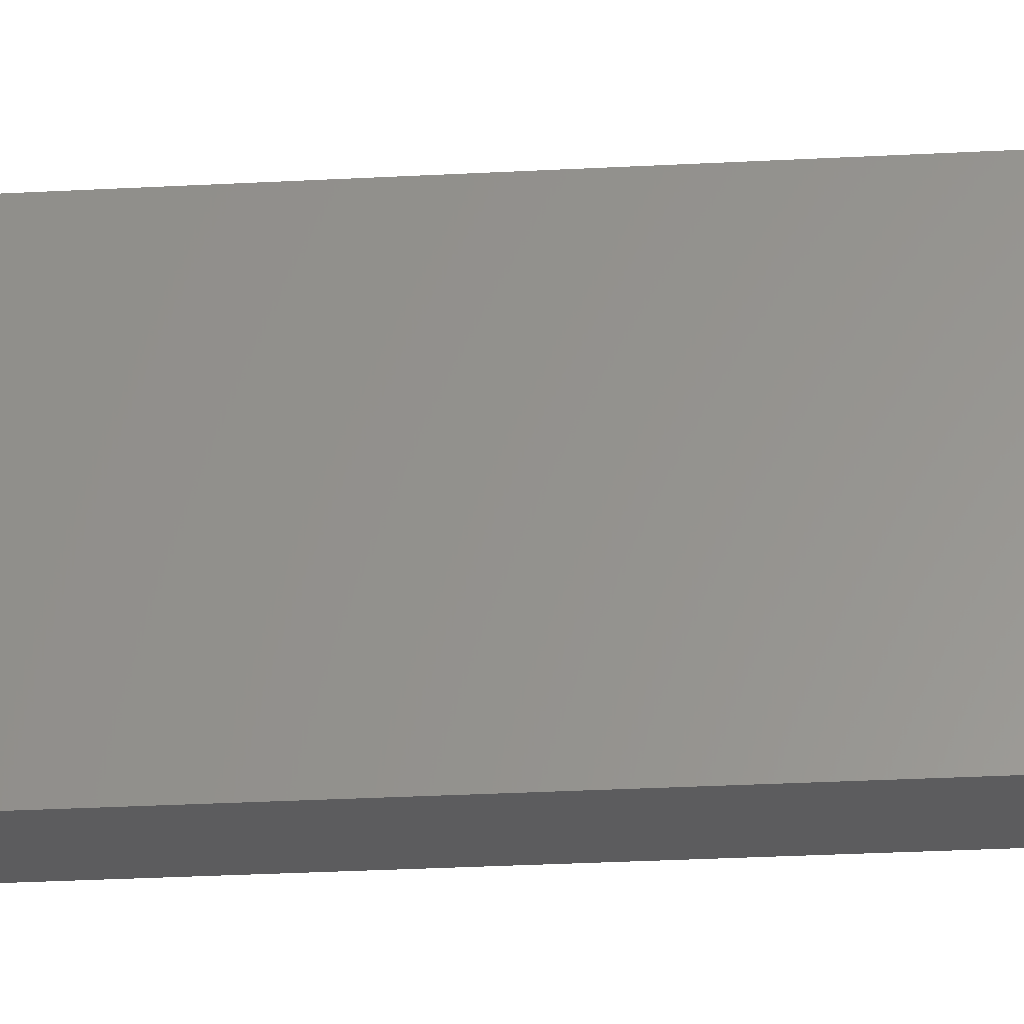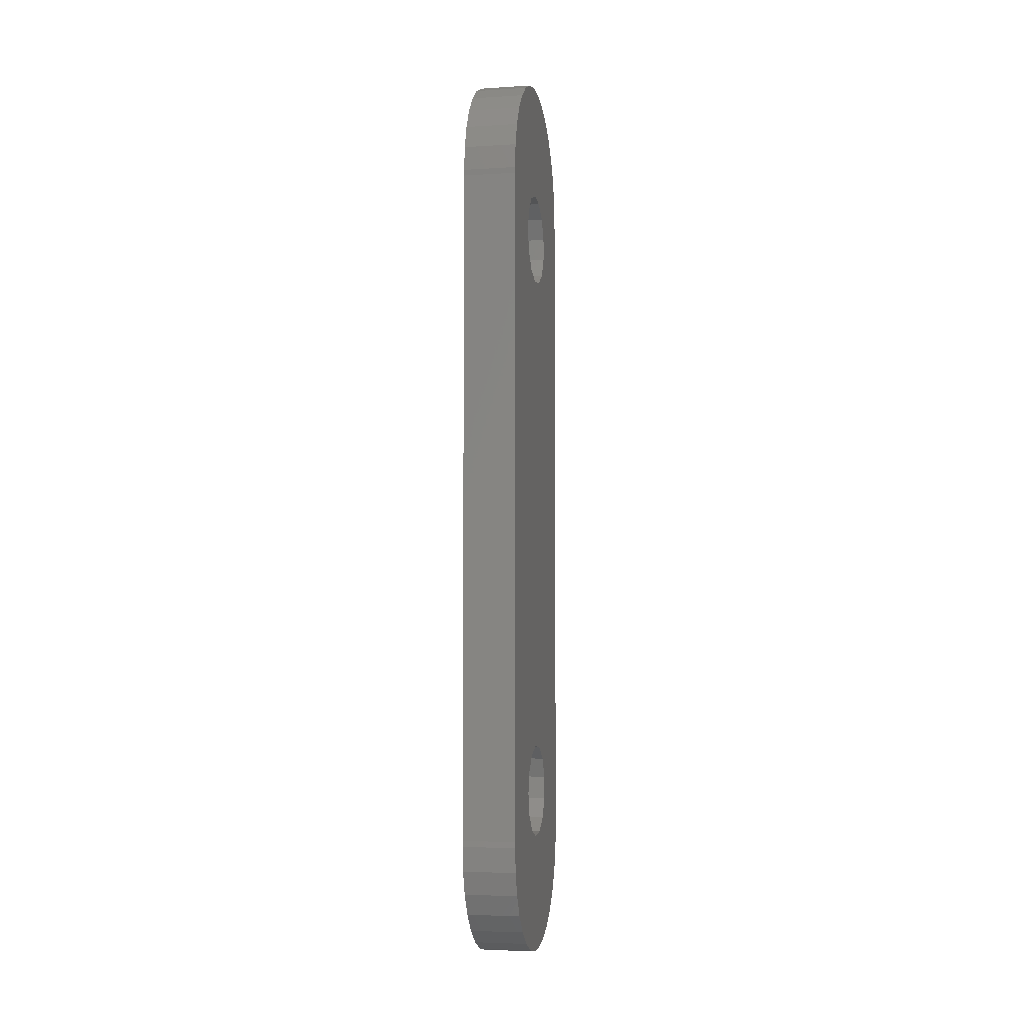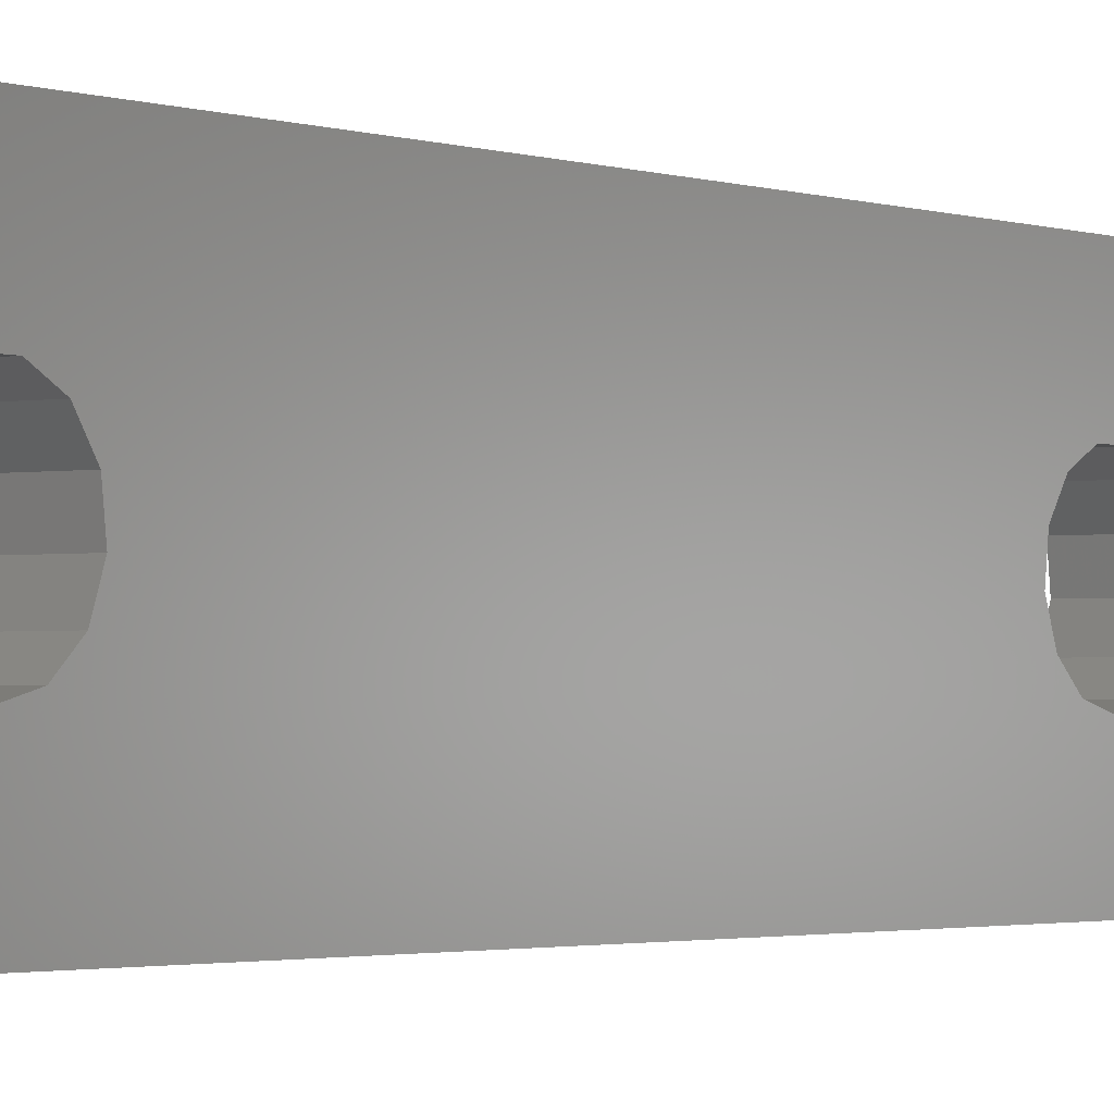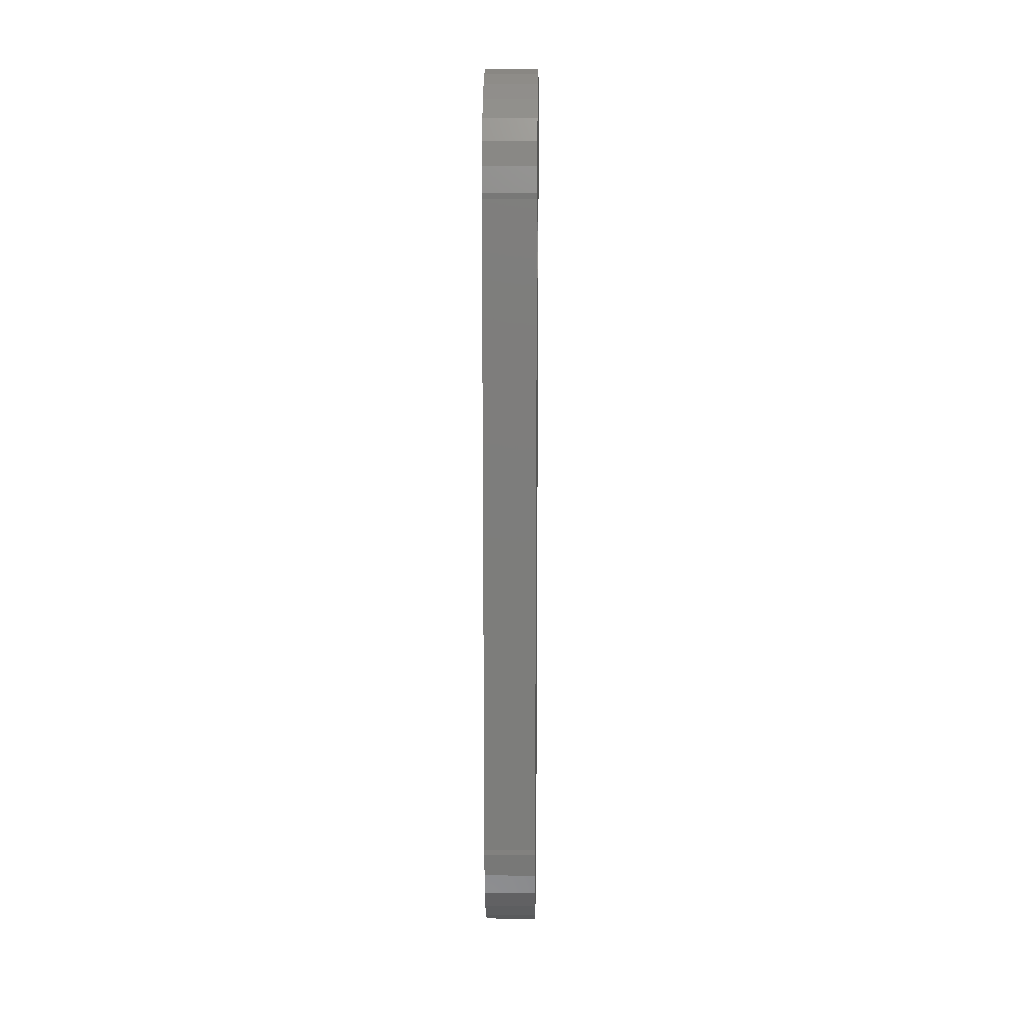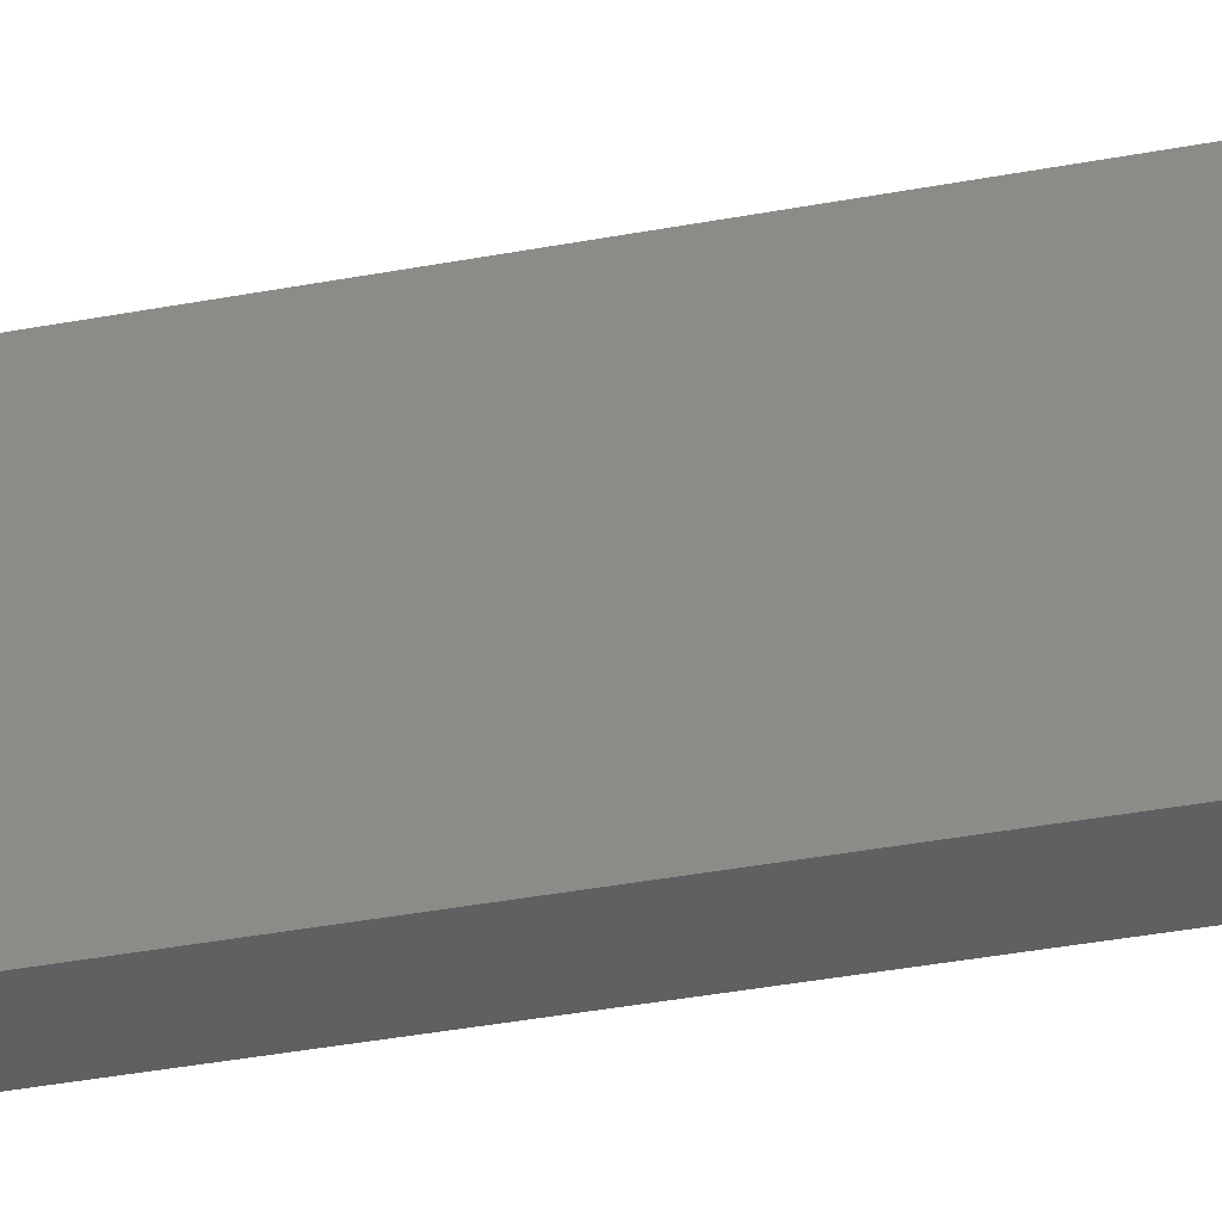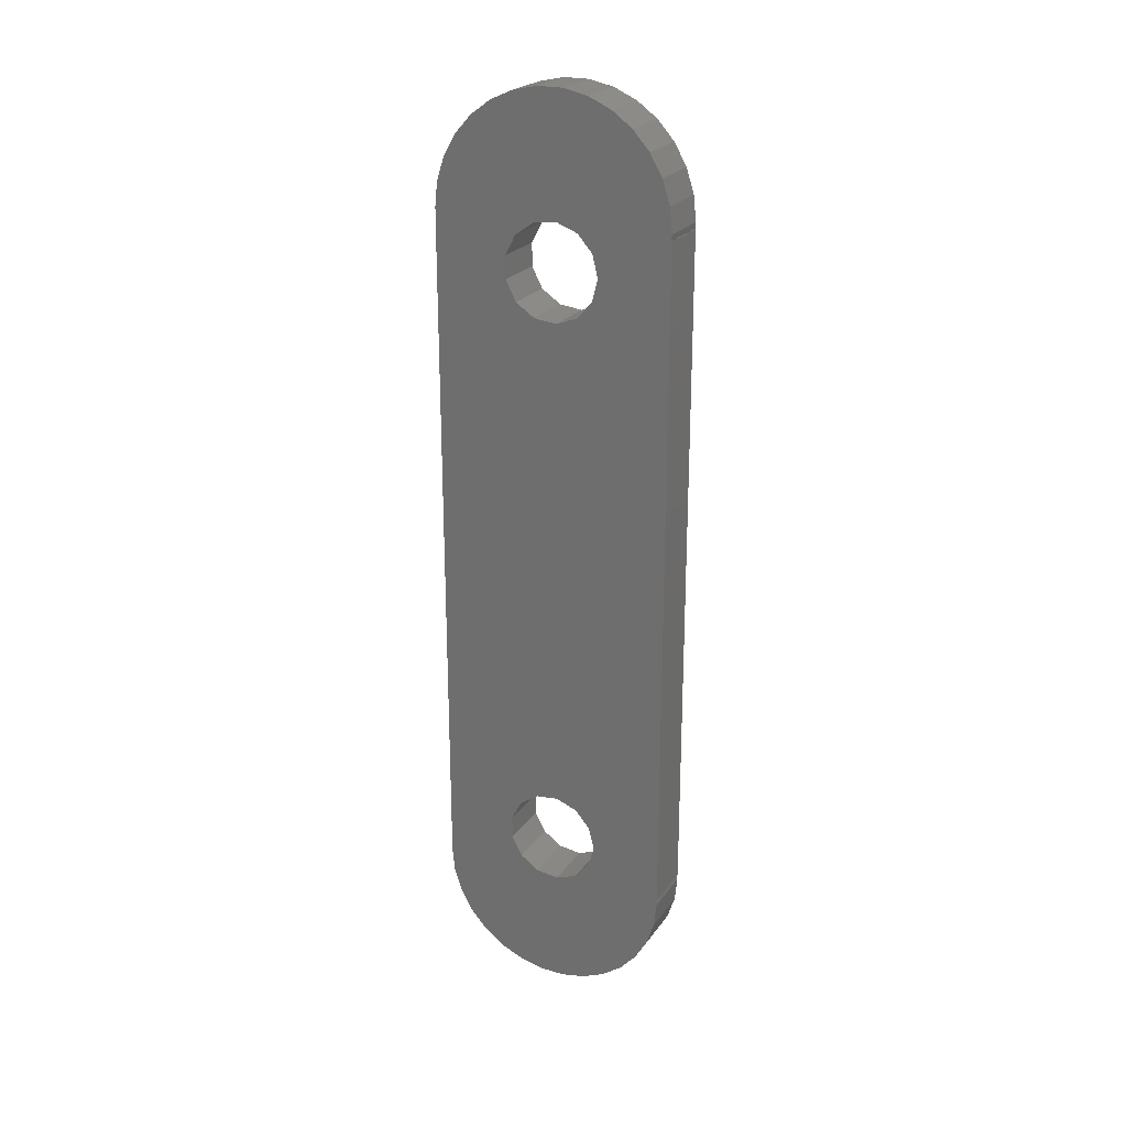
<metadata>
{"format":"stl","ext":"stl","renderer":"f3d","projection":"perspective","resolution":1024,"background":"white","views":[{"elev":-29.4,"azim":94.5,"up":"+Z"},{"elev":-4.8,"azim":-168.8,"up":"+Y"},{"elev":-1.8,"azim":-144.7,"up":"+Z"},{"elev":13.2,"azim":1.2,"up":"+Y"},{"elev":-40.0,"azim":-77.1,"up":"+Z"},{"elev":23.3,"azim":116.4,"up":"+Y"}]}
</metadata>
<code>
# stl→obj: 132 verts, 268 faces
v -2.25 36.43 6.691
v 2.25 34.88 8.09
v 2.25 36.43 6.691
v -2.25 34.88 8.09
v -2.25 34.88 -8.09
v 2.25 36.43 -6.691
v 2.25 34.88 -8.09
v -2.25 36.43 -6.691
v -2.25 28.5 -9.947
v 2.25 29 -10
v 2.25 28.5 -9.947
v -2.25 29 -10
v 2.25 -36.43 -6.691
v 2.25 -28.29 -2.272
v 2.25 -28.97 -0.4821
v 2.25 -29 -10
v 2.25 -28.5 -9.947
v 2.25 -34.88 8.09
v 2.25 -27.65 2.994
v 2.25 -33.07 9.135
v 2.25 -28.74 1.418
v 2.25 -31.08 -9.781
v 2.25 -36.43 6.691
v 2.25 -33.07 -9.135
v 2.25 -37.66 5
v 2.25 -34.88 -8.09
v 2.25 -38.51 3.09
v 2.25 -37.66 -5
v 2.25 -38.95 1.045
v 2.25 -38.51 -3.09
v 2.25 -38.95 -1.045
v 2.25 24.04 3.884
v 2.25 28.5 9.947
v 2.25 28.5 10
v 2.25 25.96 3.884
v 2.25 27.65 2.994
v 2.25 22.35 2.994
v 2.25 21.26 1.418
v 2.25 -21.03 -0.4821
v 2.25 21.03 -0.4821
v 2.25 -21.26 1.418
v 2.25 -22.35 2.994
v 2.25 -28.5 10
v 2.25 -24.04 3.884
v 2.25 -28.5 9.947
v 2.25 -25.96 3.884
v 2.25 -29 10
v 2.25 -31.08 9.781
v 2.25 28.97 -0.4821
v 2.25 38.95 1.045
v 2.25 38.51 3.09
v 2.25 38.95 -1.045
v 2.25 28.74 1.418
v 2.25 37.66 5
v 2.25 38.51 -3.09
v 2.25 37.66 -5
v 2.25 33.07 9.135
v 2.25 28.29 -2.272
v 2.25 31.08 9.781
v 2.25 29 10
v 2.25 33.07 -9.135
v 2.25 31.08 -9.781
v 2.25 26.86 -3.542
v 2.25 25 -4
v 2.25 23.14 -3.542
v 2.25 28.5 -10
v 2.25 21.71 -2.272
v 2.25 -21.71 -2.272
v 2.25 -23.14 -3.542
v 2.25 -25 -4
v 2.25 -26.86 -3.542
v 2.25 -28.5 -10
v -2.25 33.07 -9.135
v -2.25 29 10
v -2.25 28.5 9.947
v -2.25 31.08 -9.781
v -2.25 37.66 -5
v -2.25 33.07 9.135
v -2.25 38.95 -1.045
v -2.25 38.51 -3.09
v -2.25 37.66 5
v -2.25 38.51 3.09
v -2.25 31.08 9.781
v -2.25 38.95 1.045
v -2.25 -34.88 8.09
v -2.25 -27.65 2.994
v -2.25 -28.74 1.418
v -2.25 -38.51 3.09
v -2.25 -28.97 -0.4821
v -2.25 -29 10
v -2.25 -28.5 9.947
v -2.25 -33.07 -9.135
v -2.25 -28.29 -2.272
v -2.25 -31.08 -9.781
v -2.25 -34.88 -8.09
v -2.25 -31.08 9.781
v -2.25 -36.43 -6.691
v -2.25 -33.07 9.135
v -2.25 -37.66 -5
v -2.25 -36.43 6.691
v -2.25 -38.51 -3.09
v -2.25 -37.66 5
v -2.25 -38.95 -1.045
v -2.25 -38.95 1.045
v -2.25 23.14 -3.542
v -2.25 28.5 -10
v -2.25 26.86 -3.542
v -2.25 28.29 -2.272
v -2.25 25 -4
v -2.25 21.71 -2.272
v -2.25 -21.03 -0.4821
v -2.25 21.03 -0.4821
v -2.25 -21.71 -2.272
v -2.25 -23.14 -3.542
v -2.25 -28.5 -10
v -2.25 -28.5 -9.947
v -2.25 -25 -4
v -2.25 -26.86 -3.542
v -2.25 -29 -10
v -2.25 28.97 -0.4821
v -2.25 28.74 1.418
v -2.25 27.65 2.994
v -2.25 25.96 3.884
v -2.25 24.04 3.884
v -2.25 28.5 10
v -2.25 22.35 2.994
v -2.25 21.26 1.418
v -2.25 -21.26 1.418
v -2.25 -22.35 2.994
v -2.25 -28.5 10
v -2.25 -24.04 3.884
v -2.25 -25.96 3.884
f 1 2 3
f 2 1 4
f 5 6 7
f 6 5 8
f 9 10 11
f 10 9 12
f 13 14 15
f 14 16 17
f 18 19 20
f 19 18 21
f 14 22 16
f 23 21 18
f 14 24 22
f 25 21 23
f 14 26 24
f 27 21 25
f 14 13 26
f 21 27 15
f 15 28 13
f 29 15 27
f 15 30 28
f 31 15 29
f 15 31 30
f 32 33 34
f 33 35 36
f 33 32 35
f 34 37 32
f 38 39 40
f 41 38 37
f 42 37 34
f 38 41 39
f 37 42 41
f 43 42 34
f 42 43 44
f 45 44 43
f 44 45 46
f 46 45 19
f 47 19 45
f 48 19 47
f 20 19 48
f 49 50 51
f 50 49 52
f 53 51 54
f 52 49 55
f 53 54 3
f 55 49 56
f 53 3 2
f 56 49 6
f 36 2 57
f 58 6 49
f 36 57 59
f 6 58 7
f 36 59 60
f 7 58 61
f 61 58 62
f 51 53 49
f 36 60 33
f 2 36 53
f 63 62 58
f 62 63 10
f 10 63 11
f 64 11 63
f 65 11 64
f 11 65 66
f 67 66 65
f 39 67 40
f 68 67 39
f 67 68 66
f 69 66 68
f 17 69 70
f 17 71 14
f 17 70 71
f 69 17 72
f 69 72 66
f 73 7 61
f 7 73 5
f 74 33 60
f 33 74 75
f 12 62 10
f 62 12 76
f 6 77 56
f 77 6 8
f 76 61 62
f 61 76 73
f 4 57 2
f 57 4 78
f 55 79 52
f 79 55 80
f 51 81 54
f 81 51 82
f 83 60 59
f 60 83 74
f 54 1 3
f 1 54 81
f 56 80 55
f 80 56 77
f 52 84 50
f 84 52 79
f 50 82 51
f 82 50 84
f 85 86 87
f 88 87 89
f 86 90 91
f 92 93 94
f 95 93 92
f 86 96 90
f 97 93 95
f 86 98 96
f 93 97 89
f 86 85 98
f 99 89 97
f 87 100 85
f 101 89 99
f 87 102 100
f 103 89 101
f 87 88 102
f 104 89 103
f 89 104 88
f 105 9 106
f 9 107 108
f 9 109 107
f 9 105 109
f 106 110 105
f 110 111 112
f 113 110 106
f 110 113 111
f 106 114 113
f 115 114 106
f 116 114 115
f 114 116 117
f 117 116 118
f 119 118 116
f 94 118 119
f 118 94 93
f 120 79 80
f 79 120 84
f 120 80 77
f 84 120 82
f 120 77 8
f 121 82 120
f 108 8 5
f 82 121 81
f 108 5 73
f 81 121 1
f 108 73 76
f 1 121 4
f 108 76 12
f 122 4 121
f 4 122 78
f 108 12 9
f 8 108 120
f 78 122 83
f 83 122 74
f 74 122 75
f 123 75 122
f 124 75 123
f 75 124 125
f 126 125 124
f 111 127 112
f 128 127 111
f 127 128 126
f 129 126 128
f 126 129 125
f 130 129 131
f 91 131 132
f 91 132 86
f 131 91 130
f 129 130 125
f 78 59 57
f 59 78 83
f 94 16 22
f 16 94 119
f 97 28 99
f 28 97 13
f 91 47 45
f 47 91 90
f 119 17 16
f 17 119 116
f 98 18 20
f 18 98 85
f 85 23 18
f 23 85 100
f 103 29 104
f 29 103 31
f 99 30 101
f 30 99 28
f 101 31 103
f 31 101 30
f 92 22 24
f 22 92 94
f 95 24 26
f 24 95 92
f 88 25 102
f 25 88 27
f 97 26 13
f 26 97 95
f 96 20 48
f 20 96 98
f 102 23 100
f 23 102 25
f 90 48 47
f 48 90 96
f 104 27 88
f 27 104 29
f 125 43 34
f 43 125 130
f 115 66 72
f 66 115 106
f 33 125 34
f 125 33 75
f 66 9 11
f 9 66 106
f 91 43 130
f 43 91 45
f 115 17 116
f 17 115 72
f 121 36 122
f 36 121 53
f 108 63 58
f 63 108 107
f 107 64 63
f 64 107 109
f 124 35 32
f 35 124 123
f 123 36 35
f 36 123 122
f 108 49 120
f 49 108 58
f 109 65 64
f 65 109 105
f 40 127 38
f 127 40 112
f 105 67 65
f 67 105 110
f 67 112 40
f 112 67 110
f 120 53 121
f 53 120 49
f 38 126 37
f 126 38 127
f 126 32 37
f 32 126 124
f 128 42 129
f 42 128 41
f 113 69 68
f 69 113 114
f 114 70 69
f 70 114 117
f 132 44 46
f 44 132 131
f 131 42 44
f 42 131 129
f 113 39 111
f 39 113 68
f 117 71 70
f 71 117 118
f 15 87 21
f 87 15 89
f 118 14 71
f 14 118 93
f 14 89 15
f 89 14 93
f 111 41 128
f 41 111 39
f 21 86 19
f 86 21 87
f 86 46 19
f 46 86 132

</code>
